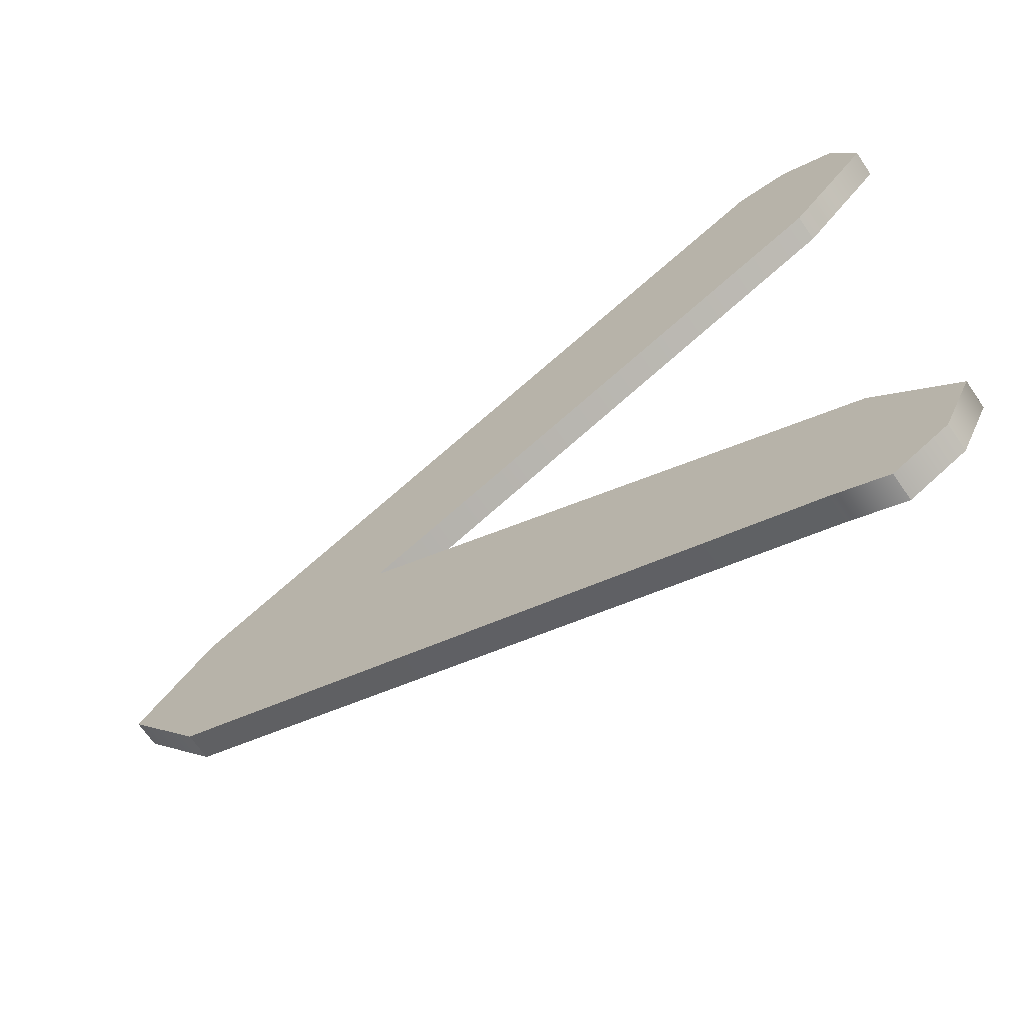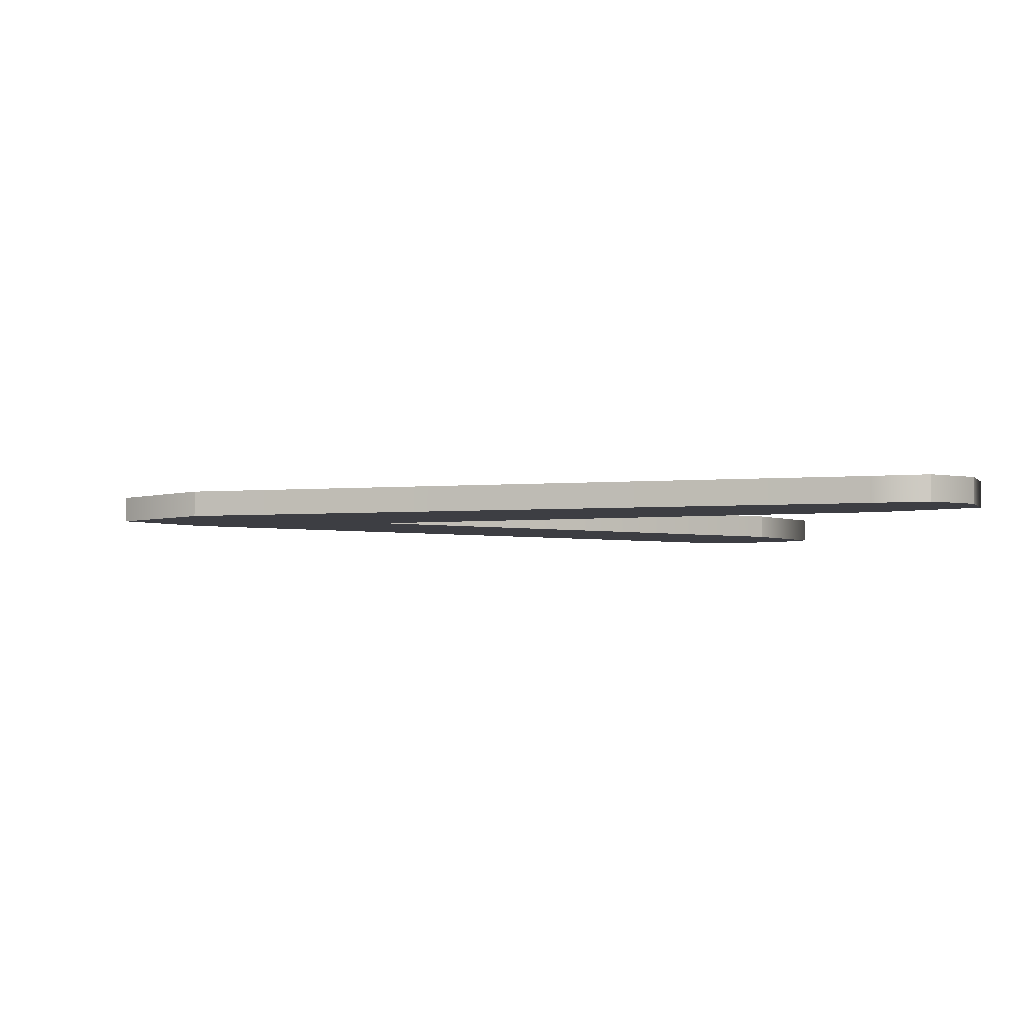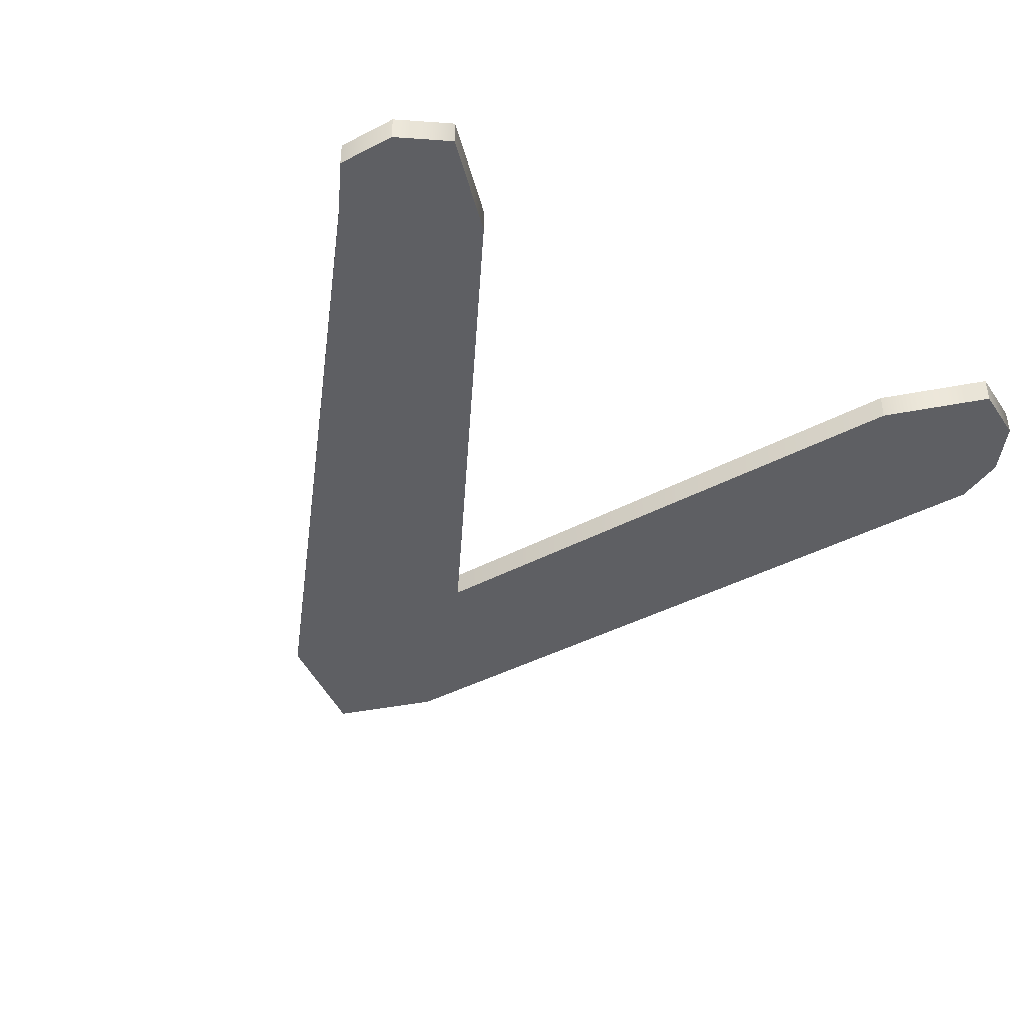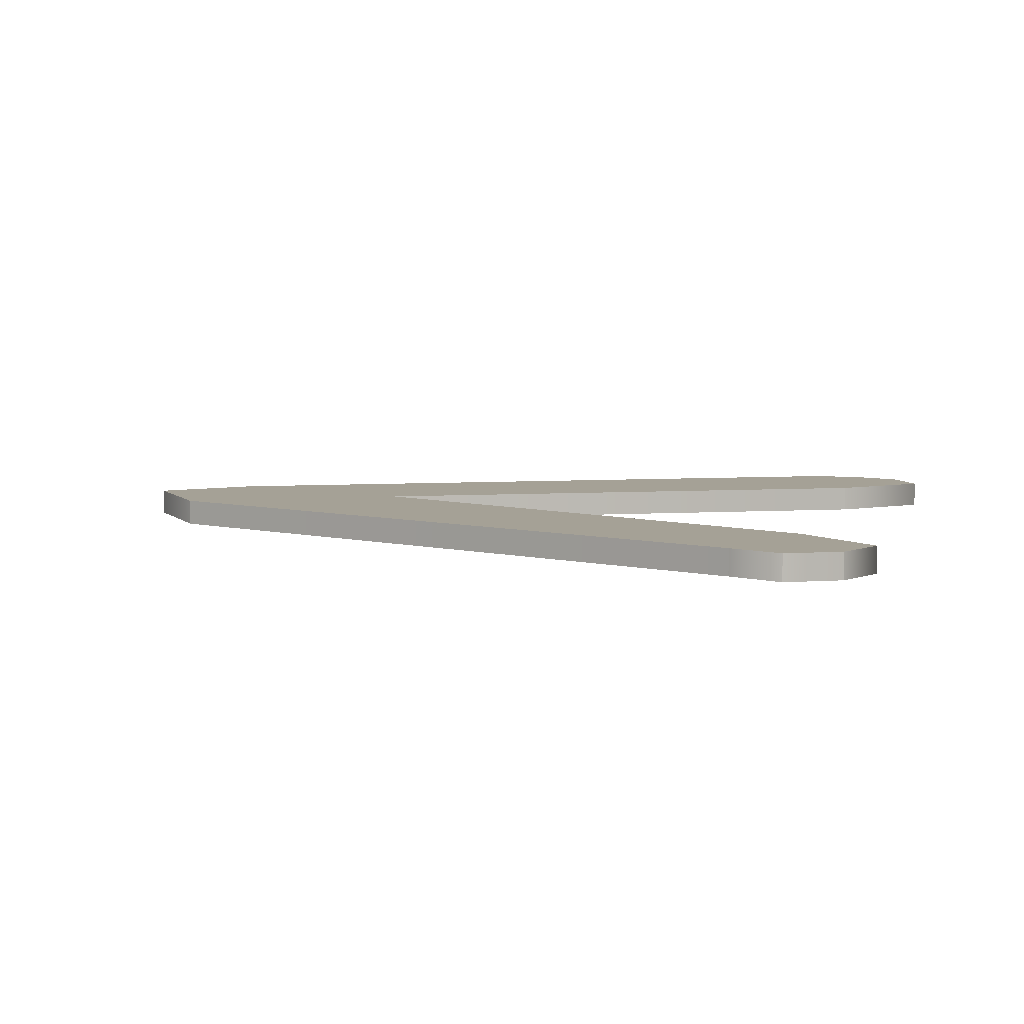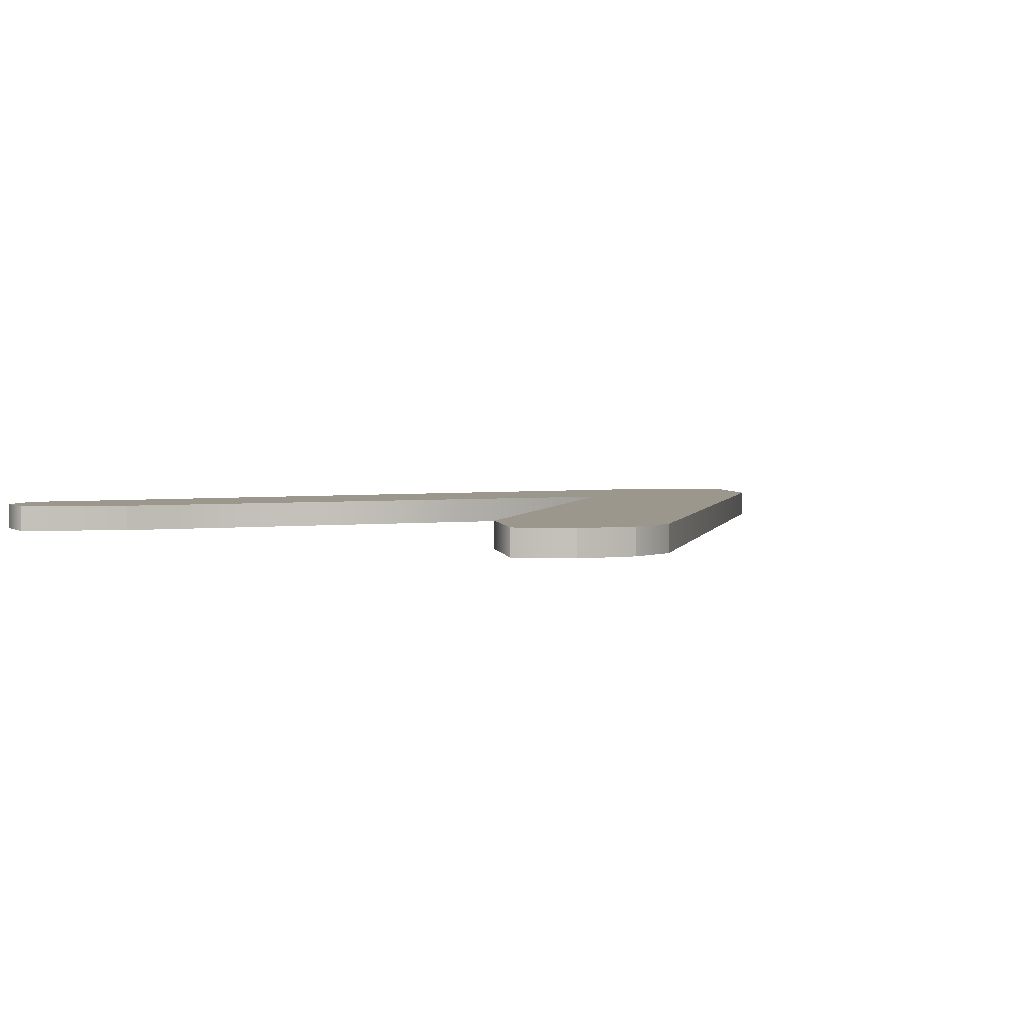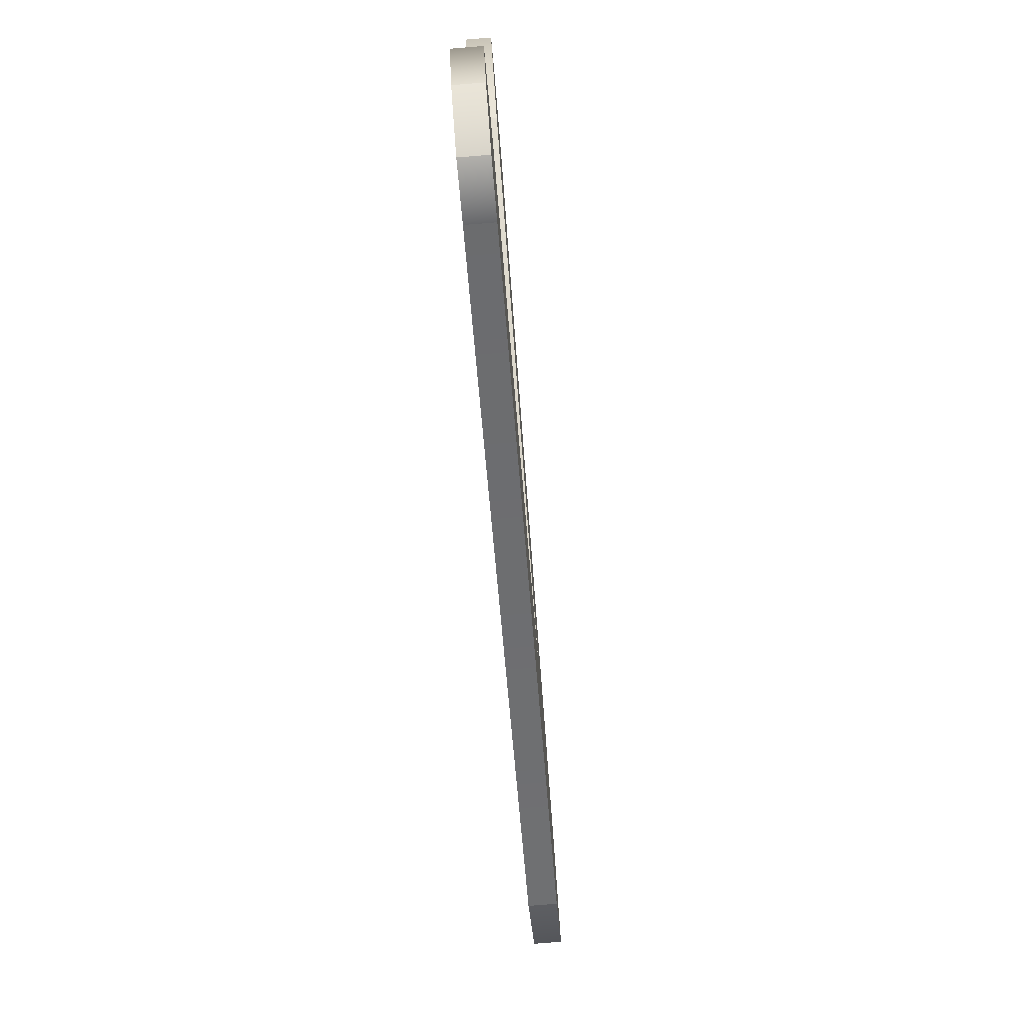
<metadata>
{"format":"obj","ext":"obj","renderer":"f3d","projection":"perspective","resolution":1024,"background":"white","views":[{"elev":-66.3,"azim":34.2,"up":"+Y"},{"elev":-3.7,"azim":-7.2,"up":"+Z"},{"elev":-41.1,"azim":58.5,"up":"+Z"},{"elev":6.0,"azim":14.2,"up":"+Z"},{"elev":2.8,"azim":127.3,"up":"+Z"},{"elev":-78.5,"azim":94.6,"up":"+Y"}]}
</metadata>
<code>
v 14 20 0
v 33 29 0
v 14 20 1
v 33 29 0
v 33 29 1
v 14 20 1
v 33 29 0
v 36 32 0
v 33 29 1
v 36 32 0
v 36 32 1
v 33 29 1
v 36 32 0
v 35 34 0
v 36 32 1
v 35 34 0
v 35 34 1
v 36 32 1
v 35 34 0
v 33 35 0
v 35 34 1
v 33 35 0
v 33 35 1
v 35 34 1
v 33 35 0
v 31 35 0
v 33 35 1
v 31 35 0
v 31 35 1
v 33 35 1
v 31 35 0
v 6 23 0
v 31 35 1
v 6 23 0
v 6 23 1
v 31 35 1
v 6 23 0
v 3 20 0
v 6 23 1
v 3 20 0
v 3 20 1
v 6 23 1
v 3 20 0
v 6 16 0
v 3 20 1
v 6 16 0
v 6 16 1
v 3 20 1
v 6 16 0
v 31 5 0
v 6 16 1
v 31 5 0
v 31 5 1
v 6 16 1
v 31 5 0
v 33 4 0
v 31 5 1
v 33 4 0
v 33 4 1
v 31 5 1
v 33 4 0
v 35 5 0
v 33 4 1
v 35 5 0
v 35 5 1
v 33 4 1
v 35 5 0
v 36 7 0
v 35 5 1
v 36 7 0
v 36 7 1
v 35 5 1
v 36 7 0
v 33 10 0
v 36 7 1
v 33 10 0
v 33 10 1
v 36 7 1
v 33 10 0
v 14 20 0
v 33 10 1
v 14 20 0
v 14 20 1
v 33 10 1
v 35 34 1
v 31 35 1
v 6 23 1
v 35 34 1
v 6 23 1
v 36 32 1
v 6 16 1
v 31 5 1
v 33 10 1
v 14 20 1
v 6 23 1
v 3 20 1
v 33 10 1
v 3 20 1
v 6 16 1
v 3 20 1
v 33 10 1
v 14 20 1
v 31 35 1
v 35 34 1
v 33 35 1
v 31 5 1
v 36 7 1
v 33 10 1
v 6 23 1
v 33 29 1
v 36 32 1
v 31 5 1
v 35 5 1
v 36 7 1
v 33 29 1
v 6 23 1
v 14 20 1
v 31 5 1
v 33 4 1
v 35 5 1
v 35 34 0
v 6 23 0
v 31 35 0
v 35 34 0
v 36 32 0
v 6 23 0
v 6 16 0
v 33 10 0
v 31 5 0
v 14 20 0
v 3 20 0
v 6 23 0
v 33 10 0
v 6 16 0
v 3 20 0
v 3 20 0
v 14 20 0
v 33 10 0
v 31 35 0
v 33 35 0
v 35 34 0
v 31 5 0
v 33 10 0
v 36 7 0
v 6 23 0
v 36 32 0
v 33 29 0
v 31 5 0
v 36 7 0
v 35 5 0
v 33 29 0
v 14 20 0
v 6 23 0
v 31 5 0
v 35 5 0
v 33 4 0
f 1 2 3
f 4 5 6
f 7 8 9
f 10 11 12
f 13 14 15
f 16 17 18
f 19 20 21
f 22 23 24
f 25 26 27
f 28 29 30
f 31 32 33
f 34 35 36
f 37 38 39
f 40 41 42
f 43 44 45
f 46 47 48
f 49 50 51
f 52 53 54
f 55 56 57
f 58 59 60
f 61 62 63
f 64 65 66
f 67 68 69
f 70 71 72
f 73 74 75
f 76 77 78
f 79 80 81
f 82 83 84
f 85 86 87
f 88 89 90
f 91 92 93
f 94 95 96
f 97 98 99
f 100 101 102
f 103 104 105
f 106 107 108
f 109 110 111
f 112 113 114
f 115 116 117
f 118 119 120
f 121 122 123
f 124 125 126
f 127 128 129
f 130 131 132
f 133 134 135
f 136 137 138
f 139 140 141
f 142 143 144
f 145 146 147
f 148 149 150
f 151 152 153
f 154 155 156

</code>
